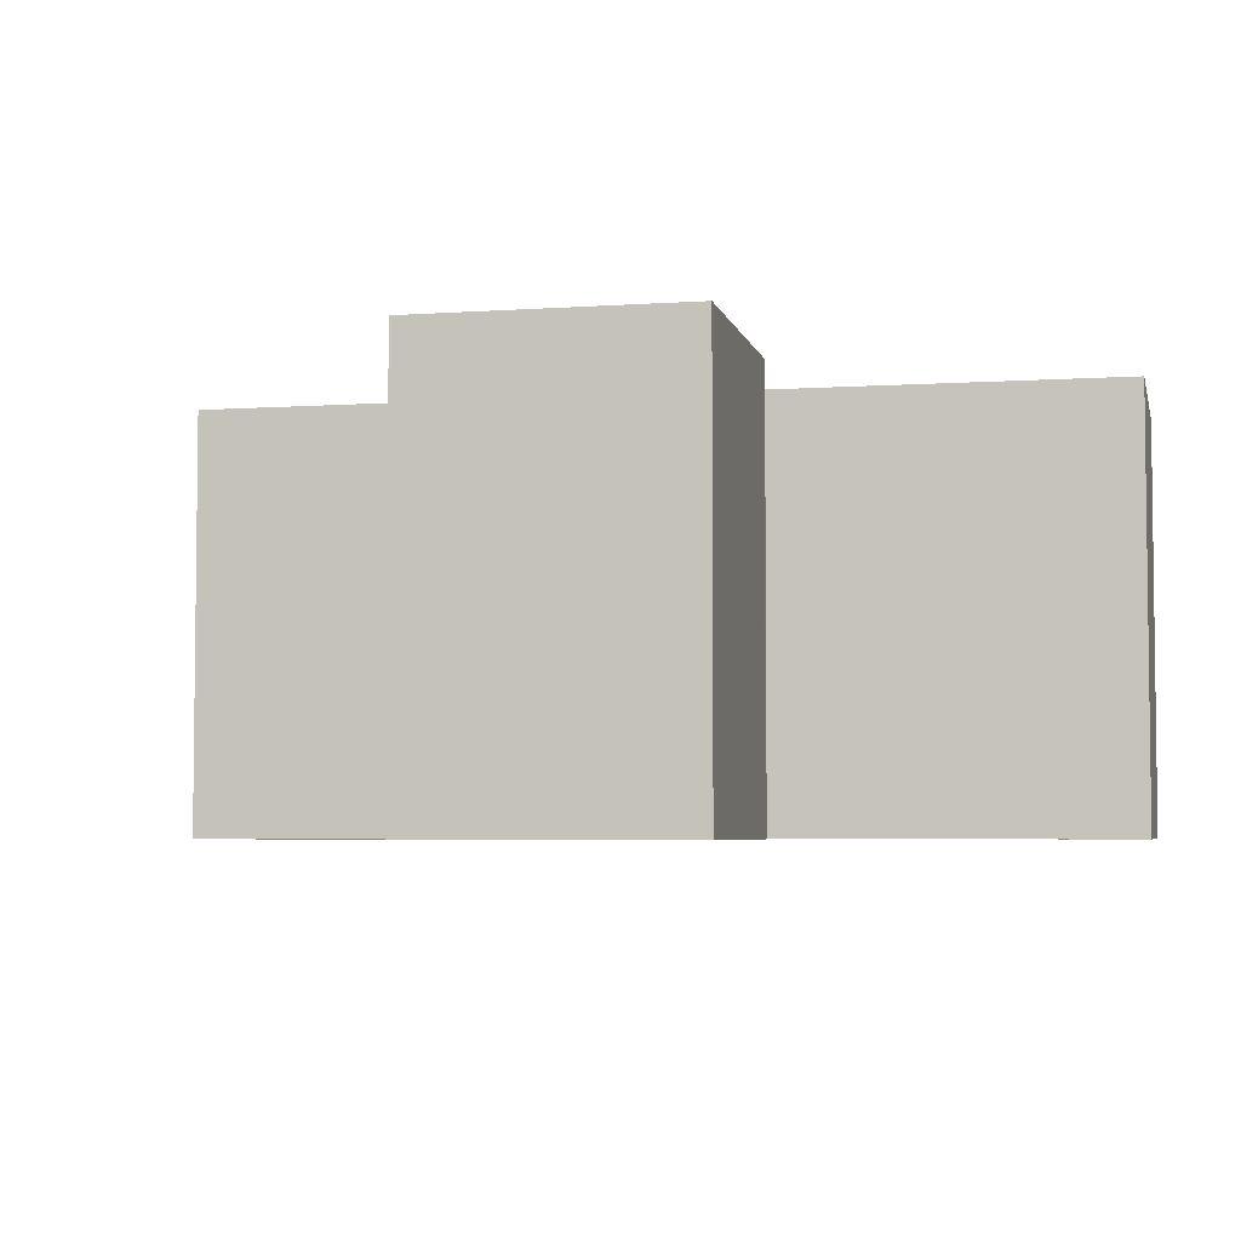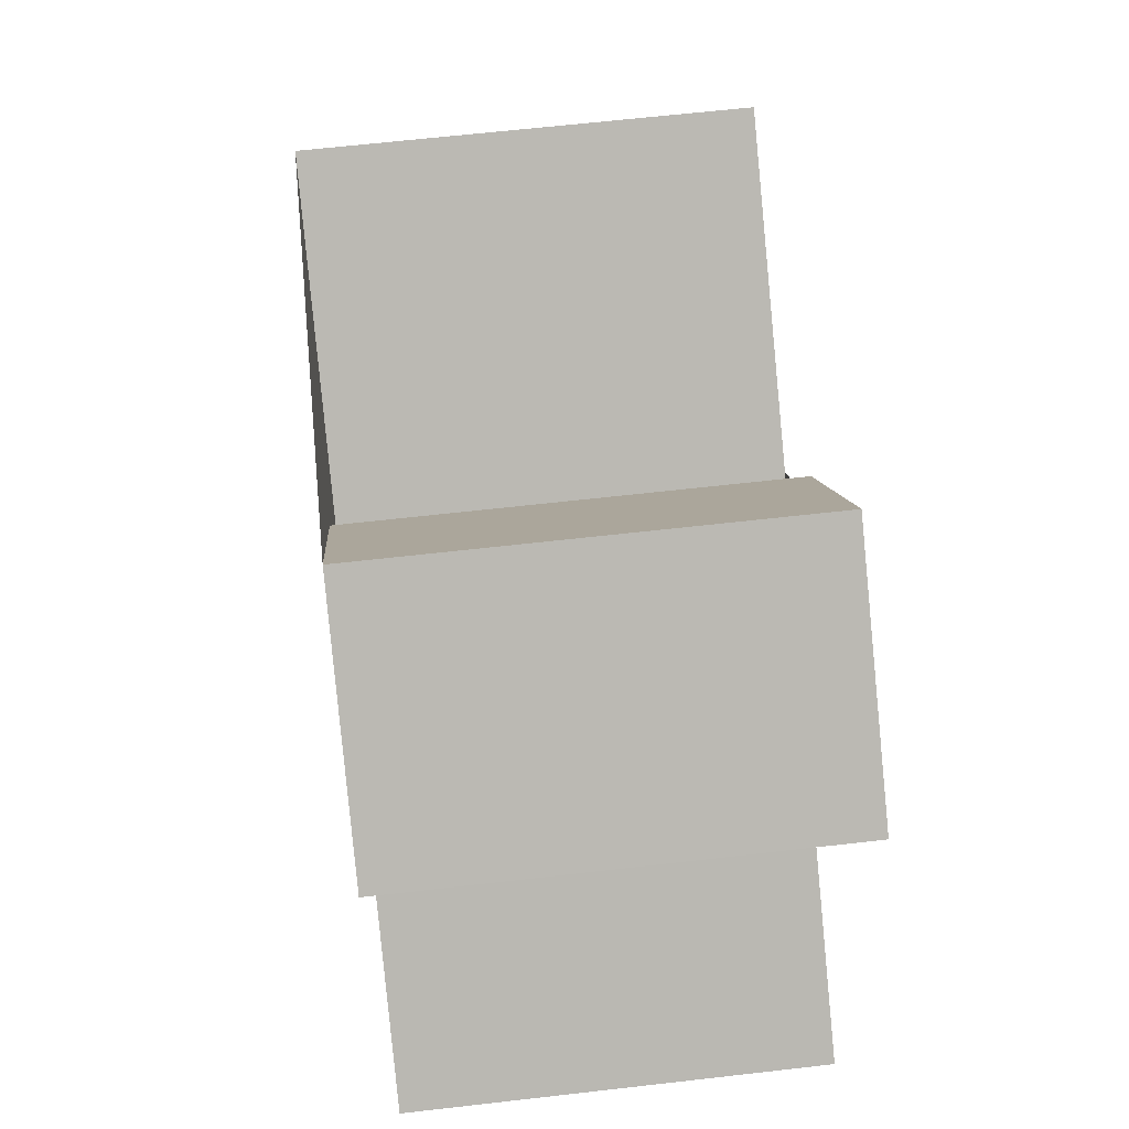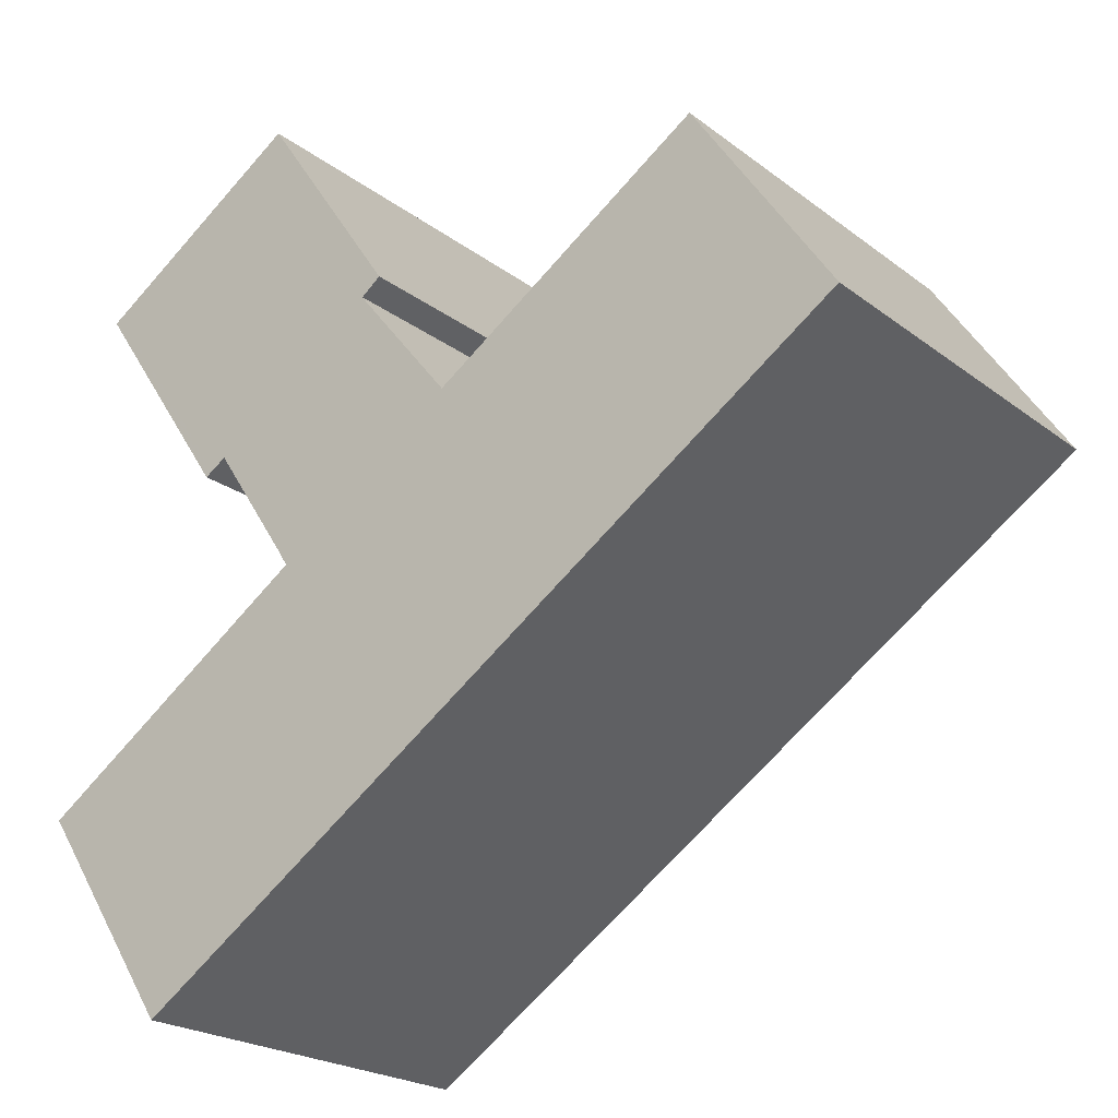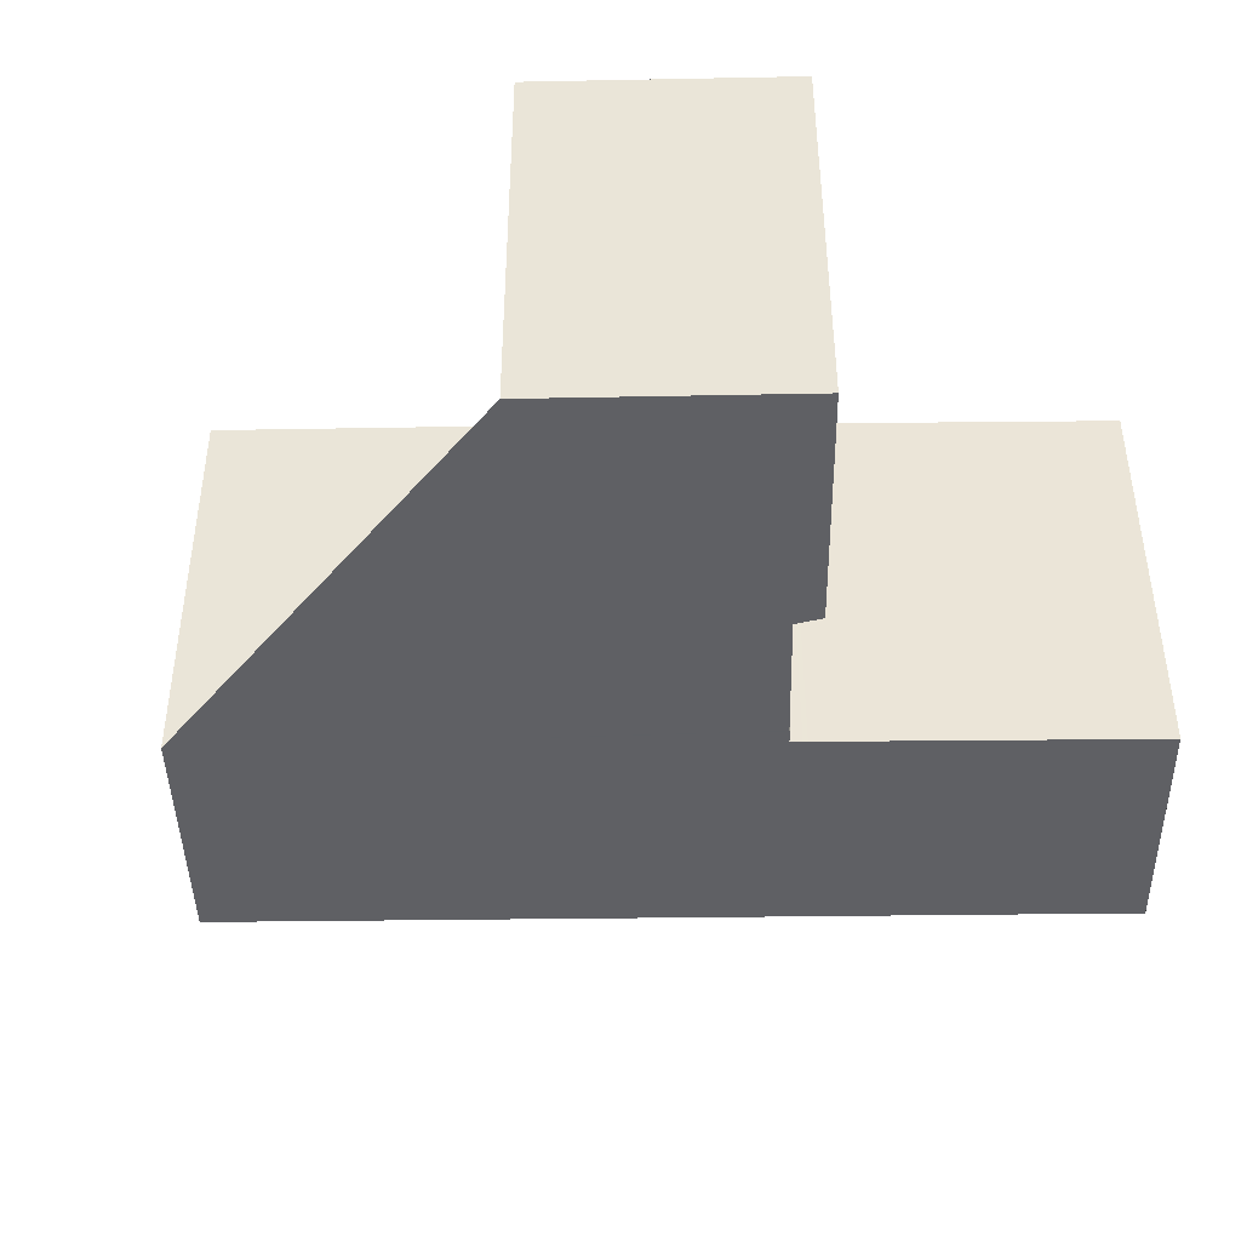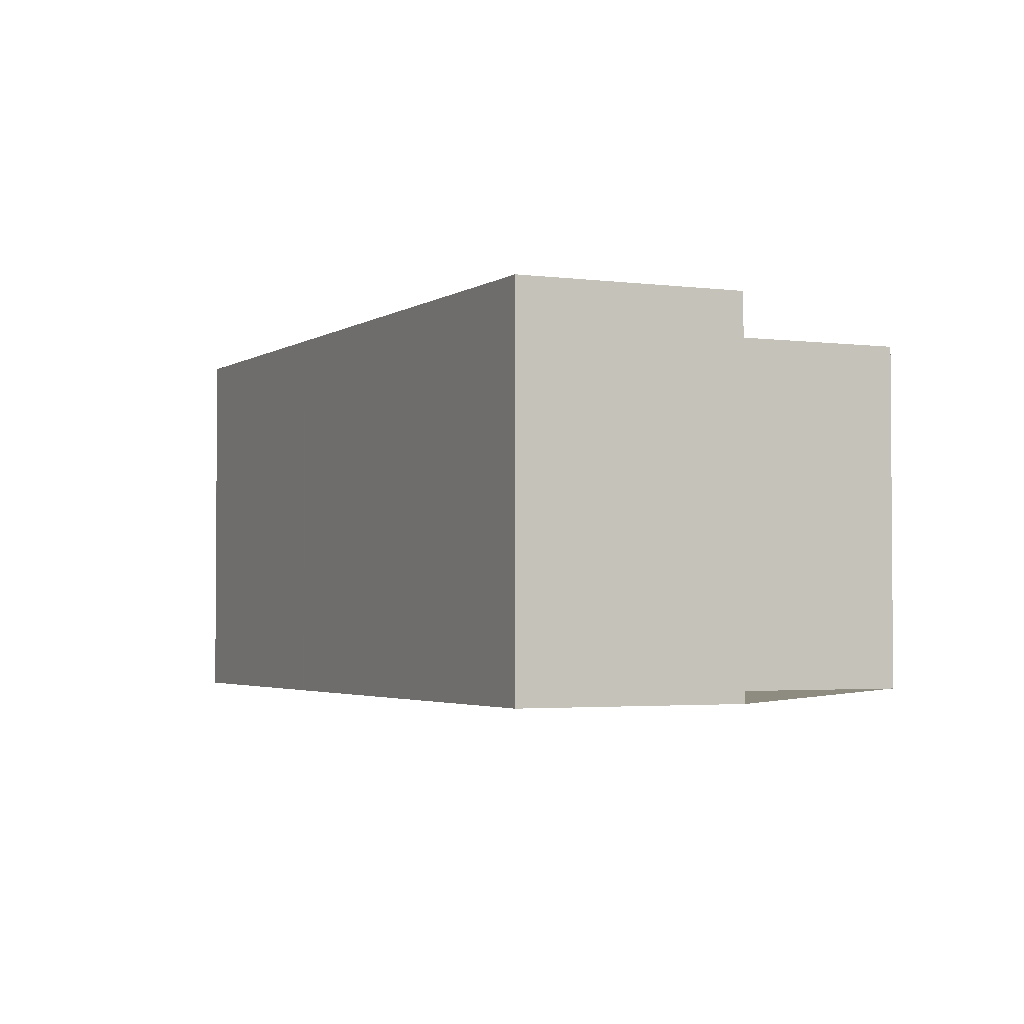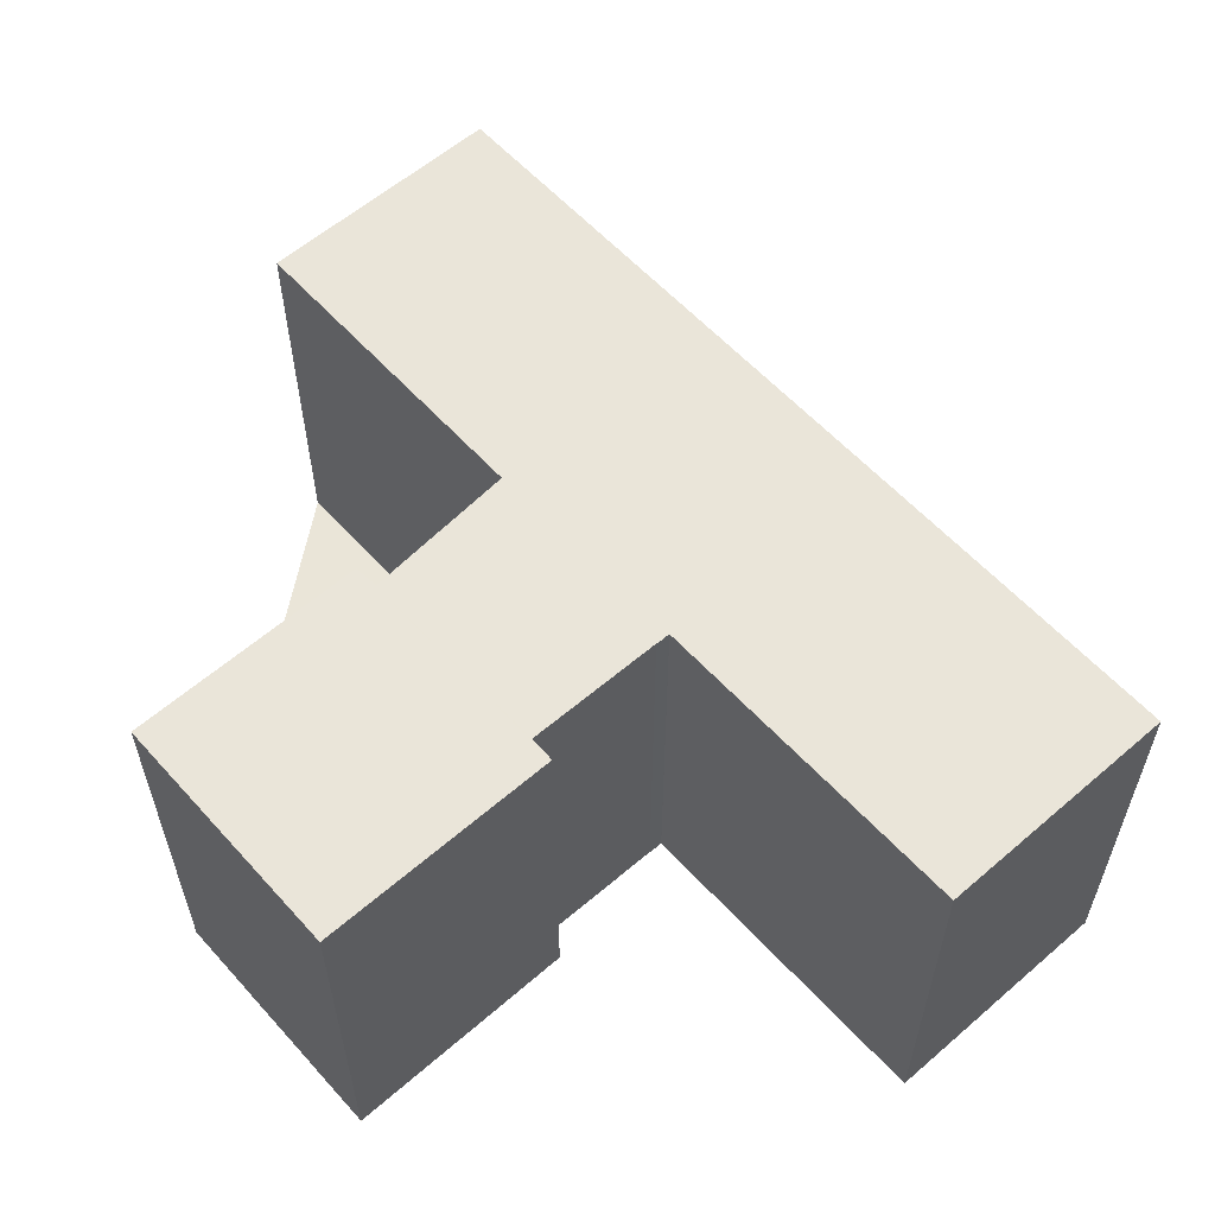
<metadata>
{"format":"obj","ext":"obj","renderer":"f3d","projection":"perspective","resolution":1024,"background":"white","views":[{"elev":-4.6,"azim":-133.6,"up":"+Z"},{"elev":63.8,"azim":-96.6,"up":"+Y"},{"elev":-22.0,"azim":37.4,"up":"+Y"},{"elev":-43.3,"azim":-145.0,"up":"+Z"},{"elev":-2.7,"azim":98.2,"up":"+Z"},{"elev":58.7,"azim":-97.8,"up":"+Z"}]}
</metadata>
<code>
v -645.6 -2176 14.13
v -635.8 -2170 14.13
v -631 -2177 14.12
v -656.4 -2194 14.12
v -661.2 -2187 14.14
v -651.5 -2180 14.13
v -651.8 -2180 14.13
v -651.8 -2180 14.14
v -654.5 -2176 14.14
v -655.3 -2176 14.14
v -660.1 -2169 14.16
v -652.7 -2164 14.16
v -647.9 -2171 14.14
v -648.6 -2172 14.14
v -654.7 -2165 14.16
v -660.1 -2169 14.16
v -653 -2164 14.16
v -648.3 -2171 14.14
v -645.3 -2176 14.13
v -640.3 -2183 14.12
v -659.8 -2169 14.16
v -659.8 -2169 14.16
v -655 -2176 14.14
v -652 -2180 14.13
v -647.1 -2188 14.12
v -645.2 -2176 14.13
v -636 -2170 14.13
v -651.5 -2180 14.13
v -659.6 -2169 14.16
v -659.6 -2169 14.16
v -651.9 -2180 14.13
v -647 -2188 14.12
v -654.8 -2176 14.14
v -635.8 -2170 14.13
v -633.5 -2173 14.12
v -655 -2176 14.14
v -655.3 -2176 14.14
v -654.9 -2176 14.14
v -648.4 -2171 14.14
v -648.6 -2172 14.14
v -654.5 -2176 14.14
v -640.3 -2183 14.12
v -631 -2177 14.12
v -656.4 -2194 14.12
v -647.1 -2188 14.12
v -647 -2188 14.12
v -656.4 -2194 14.12
v -656.4 -2194 14.12
v -661.2 -2187 14.14
v -645.3 -2176 14.13
v -645.6 -2176 14.13
v -645.6 -2176 0
v -645.3 -2176 1.776e-15
v -633.5 -2173 14.12
v -635.8 -2170 14.13
v -635.8 -2170 0
v -633.5 -2173 0
v -640.3 -2183 14.12
v -631 -2177 14.12
v -631 -2177 0
v -640.3 -2183 0
v -656.4 -2194 14.12
v -656.4 -2194 14.12
v -656.4 -2194 -1.776e-15
v -656.4 -2194 0
v -661.2 -2187 14.14
v -661.2 -2187 14.14
v -661.2 -2187 0
v -661.2 -2187 0
v -651.5 -2180 14.13
v -651.5 -2180 14.13
v -651.5 -2180 0
v -651.5 -2180 -1.776e-15
v -651.8 -2180 14.14
v -651.8 -2180 14.13
v -651.8 -2180 0
v -651.8 -2180 0
v -654.5 -2176 14.14
v -651.8 -2180 14.14
v -651.8 -2180 0
v -654.5 -2176 1.776e-15
v -654.8 -2176 14.14
v -654.5 -2176 14.14
v -654.5 -2176 0
v -654.8 -2176 0
v -655.3 -2176 14.14
v -655.3 -2176 14.14
v -655.3 -2176 1.776e-15
v -655.3 -2176 0
v -659.8 -2169 14.16
v -660.1 -2169 14.16
v -660.1 -2169 0
v -659.8 -2169 1.776e-15
v -647.9 -2171 14.14
v -652.7 -2164 14.16
v -652.7 -2164 0
v -647.9 -2171 0
v -648.3 -2171 14.14
v -647.9 -2171 14.14
v -647.9 -2171 0
v -648.3 -2171 0
v -648.6 -2172 14.14
v -648.6 -2172 14.14
v -648.6 -2172 0
v -648.6 -2172 0
v -653 -2164 14.16
v -654.7 -2165 14.16
v -654.7 -2165 0
v -653 -2164 0
v -660.1 -2169 14.16
v -660.1 -2169 14.16
v -660.1 -2169 0
v -660.1 -2169 0
v -652.7 -2164 14.16
v -653 -2164 14.16
v -653 -2164 0
v -652.7 -2164 0
v -648.4 -2171 14.14
v -648.3 -2171 14.14
v -648.3 -2171 0
v -648.4 -2171 0
v -636 -2170 14.13
v -645.3 -2176 14.13
v -645.3 -2176 1.776e-15
v -636 -2170 0
v -647 -2188 14.12
v -640.3 -2183 14.12
v -640.3 -2183 0
v -647 -2188 0
v -659.6 -2169 14.16
v -659.8 -2169 14.16
v -659.8 -2169 1.776e-15
v -659.6 -2169 0
v -655.3 -2176 14.14
v -655 -2176 14.14
v -655 -2176 0
v -655.3 -2176 1.776e-15
v -651.9 -2180 14.13
v -652 -2180 14.13
v -652 -2180 0
v -651.9 -2180 -1.776e-15
v -656.4 -2194 14.12
v -647.1 -2188 14.12
v -647.1 -2188 1.776e-15
v -656.4 -2194 0
v -635.8 -2170 14.13
v -636 -2170 14.13
v -636 -2170 0
v -635.8 -2170 0
v -651.8 -2180 14.13
v -651.5 -2180 14.13
v -651.5 -2180 -1.776e-15
v -651.8 -2180 0
v -654.7 -2165 14.16
v -659.6 -2169 14.16
v -659.6 -2169 0
v -654.7 -2165 0
v -651.5 -2180 14.13
v -651.9 -2180 14.13
v -651.9 -2180 -1.776e-15
v -651.5 -2180 0
v -647.1 -2188 14.12
v -647 -2188 14.12
v -647 -2188 0
v -647.1 -2188 1.776e-15
v -655 -2176 14.14
v -654.8 -2176 14.14
v -654.8 -2176 0
v -655 -2176 0
v -635.8 -2170 14.13
v -635.8 -2170 14.13
v -635.8 -2170 0
v -635.8 -2170 0
v -631 -2177 14.12
v -633.5 -2173 14.12
v -633.5 -2173 0
v -631 -2177 0
v -660.1 -2169 14.16
v -655.3 -2176 14.14
v -655.3 -2176 0
v -660.1 -2169 0
v -648.6 -2172 14.14
v -648.4 -2171 14.14
v -648.4 -2171 0
v -648.6 -2172 0
v -645.6 -2176 14.13
v -648.6 -2172 14.14
v -648.6 -2172 0
v -645.6 -2176 0
v -654.5 -2176 14.14
v -654.5 -2176 14.14
v -654.5 -2176 1.776e-15
v -654.5 -2176 0
v -631 -2177 14.12
v -631 -2177 14.12
v -631 -2177 0
v -631 -2177 0
v -661.2 -2187 14.14
v -656.4 -2194 14.12
v -656.4 -2194 0
v -661.2 -2187 0
v -656.4 -2194 14.12
v -656.4 -2194 14.12
v -656.4 -2194 0
v -656.4 -2194 -1.776e-15
v -652 -2180 14.13
v -661.2 -2187 14.14
v -661.2 -2187 0
v -652 -2180 0
v -645.6 -2176 0
v -635.8 -2170 0
v -631 -2177 0
v -656.4 -2194 0
v -661.2 -2187 0
v -651.5 -2180 0
v -651.8 -2180 0
v -651.8 -2180 0
v -654.5 -2176 0
v -655.3 -2176 0
v -660.1 -2169 0
v -652.7 -2164 0
v -647.9 -2171 0
v -648.6 -2172 0
f 22 16 11 21
f 37 16 22 36
f 17 12 13 18
f 43 3 20 42
f 30 22 21 29
f 48 4 44 47
f 46 32 25 45
f 26 19 27
f 36 22 30 38
f 29 15 30
f 42 20 32 46
f 38 30 15 17 18 39
f 34 2 35
f 36 23 10 37
f 38 33 23 36
f 41 9 33 38 39 14 40
f 40 1 19 26 28 7 8 41
f 42 26 27 34 35 43
f 47 44 5 49
f 45 24 31 46
f 46 31 6 28 26 42
f 47 45 25 48
f 49 24 45 47
f 51 52 53 50
f 55 56 57 54
f 59 60 61 58
f 63 64 65 62
f 67 68 69 66
f 71 72 73 70
f 75 76 77 74
f 79 80 81 78
f 83 84 85 82
f 87 88 89 86
f 91 92 93 90
f 95 96 97 94
f 99 100 101 98
f 103 104 105 102
f 107 108 109 106
f 111 112 113 110
f 115 116 117 114
f 119 120 121 118
f 123 124 125 122
f 127 128 129 126
f 131 132 133 130
f 135 136 137 134
f 139 140 141 138
f 143 144 145 142
f 147 148 149 146
f 151 152 153 150
f 155 156 157 154
f 159 160 161 158
f 163 164 165 162
f 167 168 169 166
f 171 172 173 170
f 175 176 177 174
f 179 180 181 178
f 183 184 185 182
f 187 188 189 186
f 191 192 193 190
f 195 196 197 194
f 199 200 201 198
f 203 204 205 202
f 207 208 209 206
f 211 212 213 214 215 216 217 218 219 220 221 222 223 210

</code>
